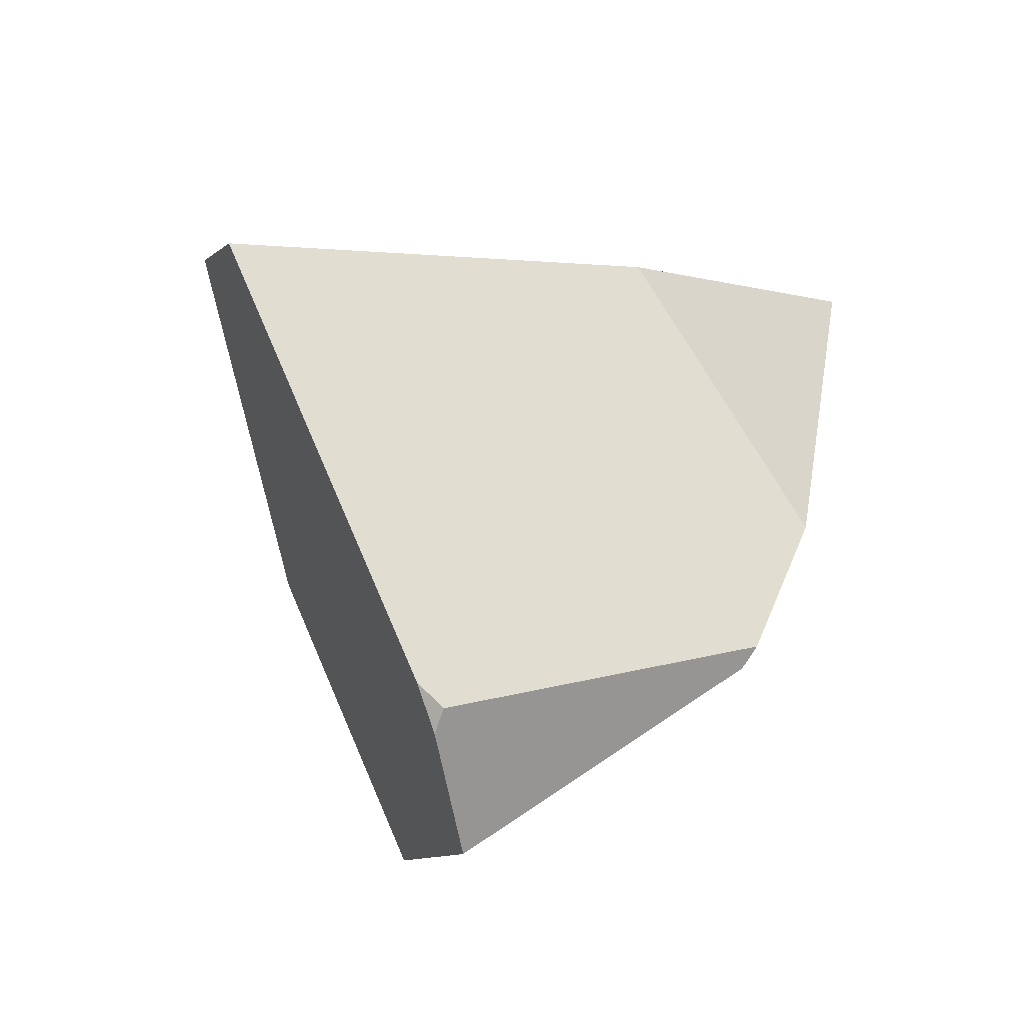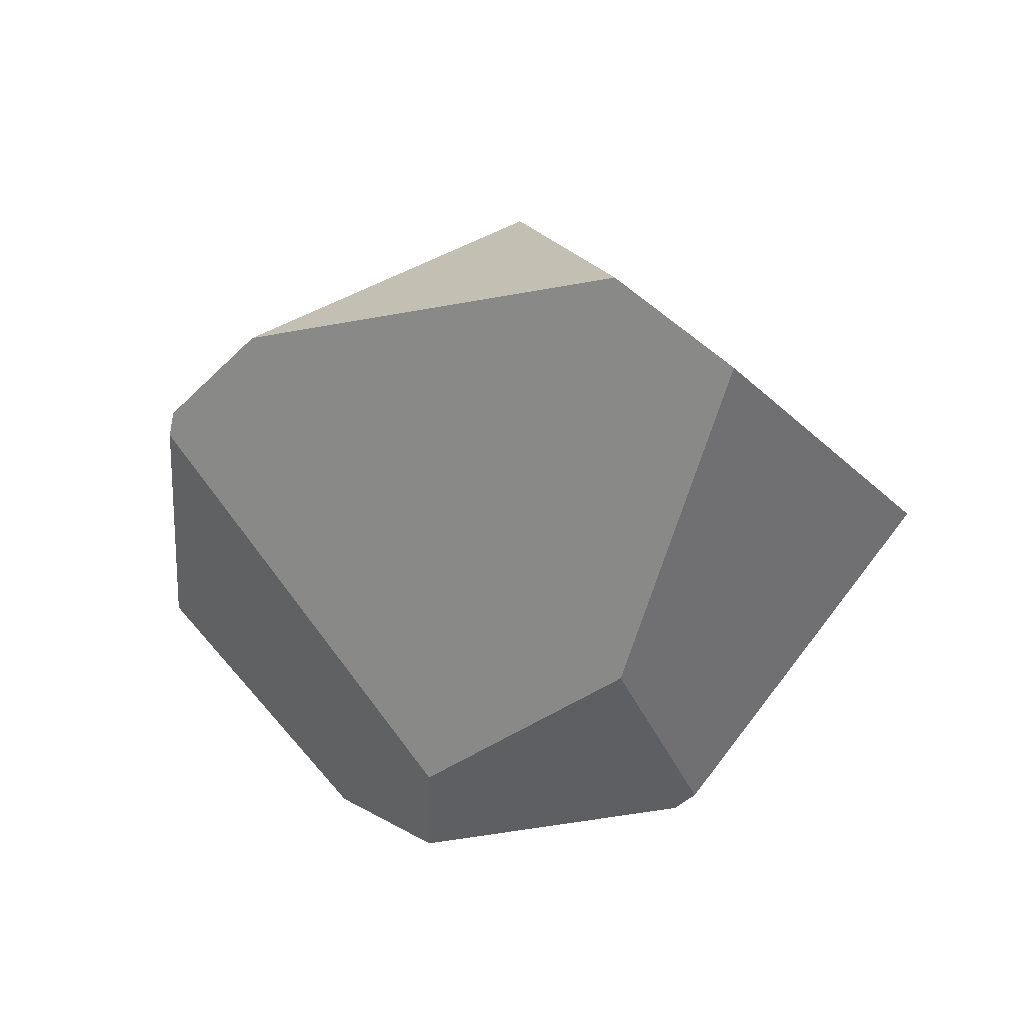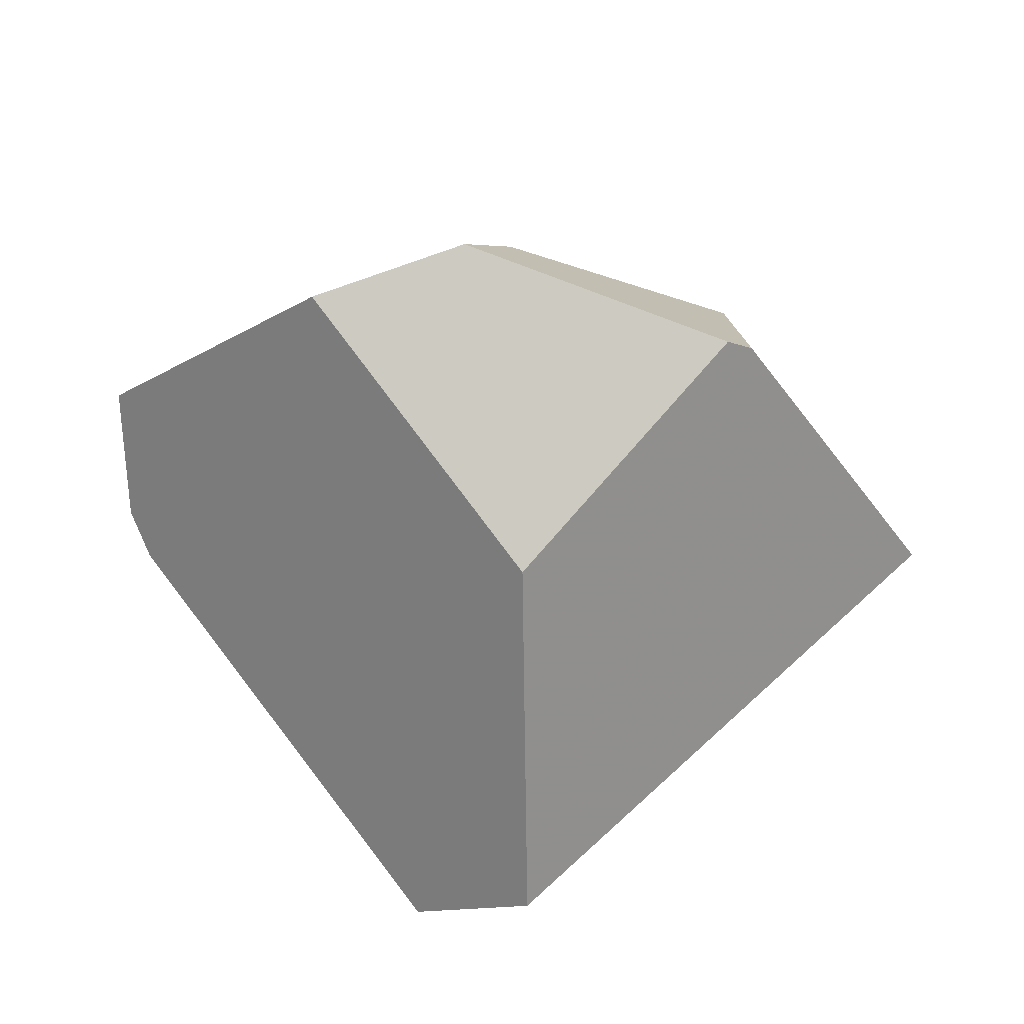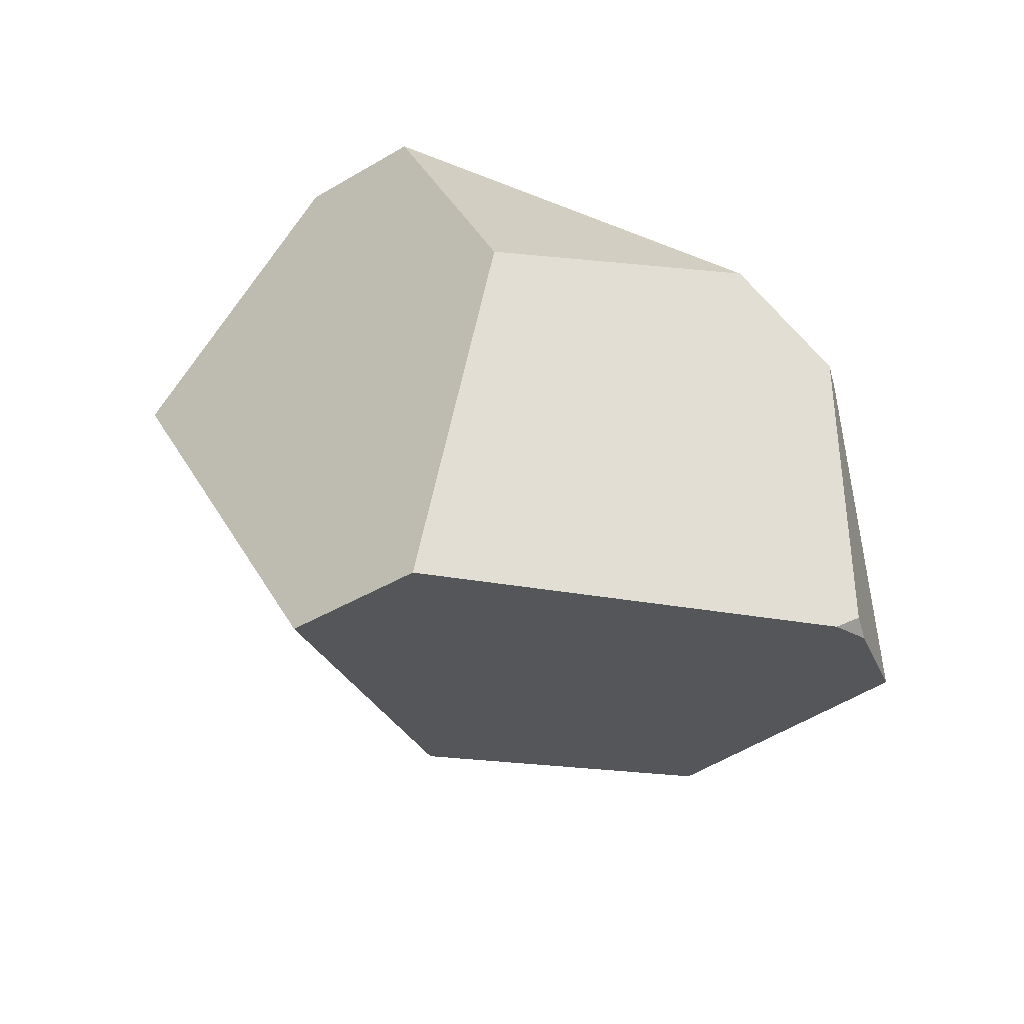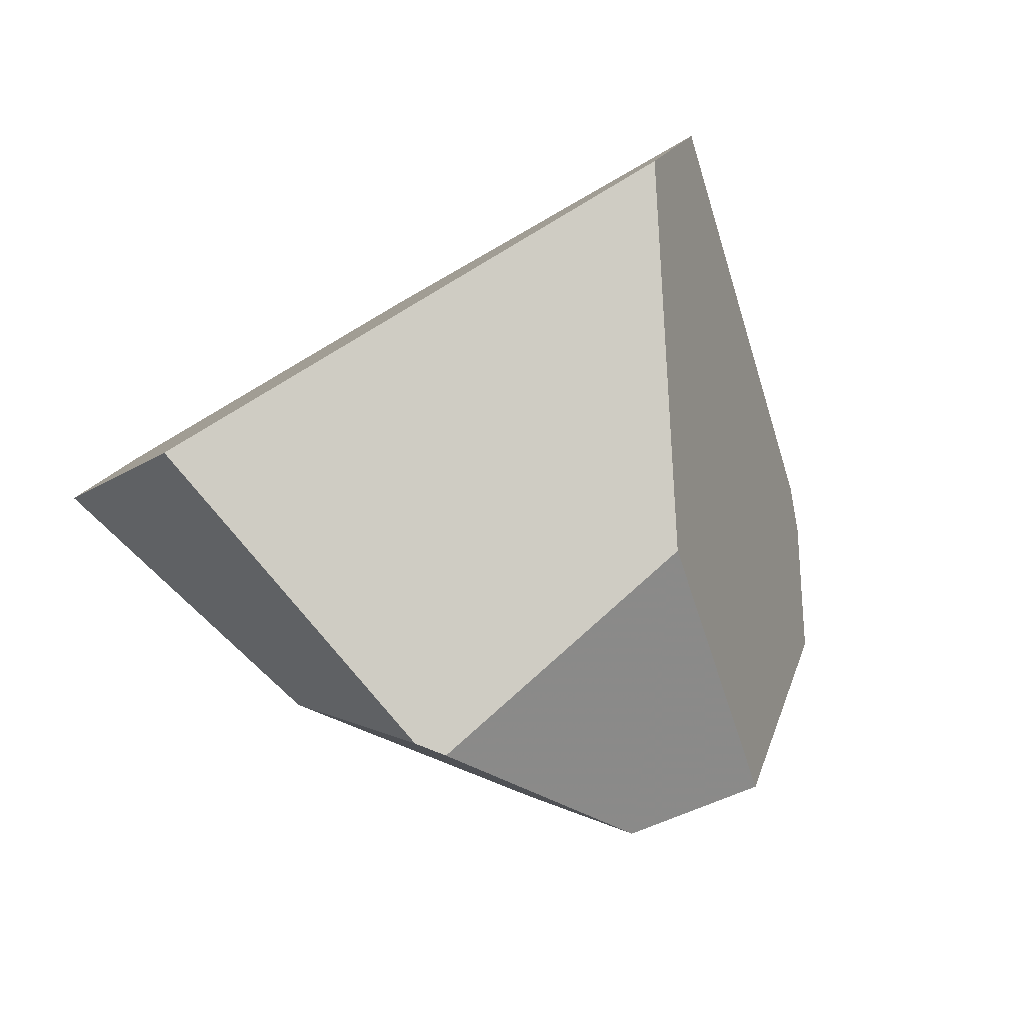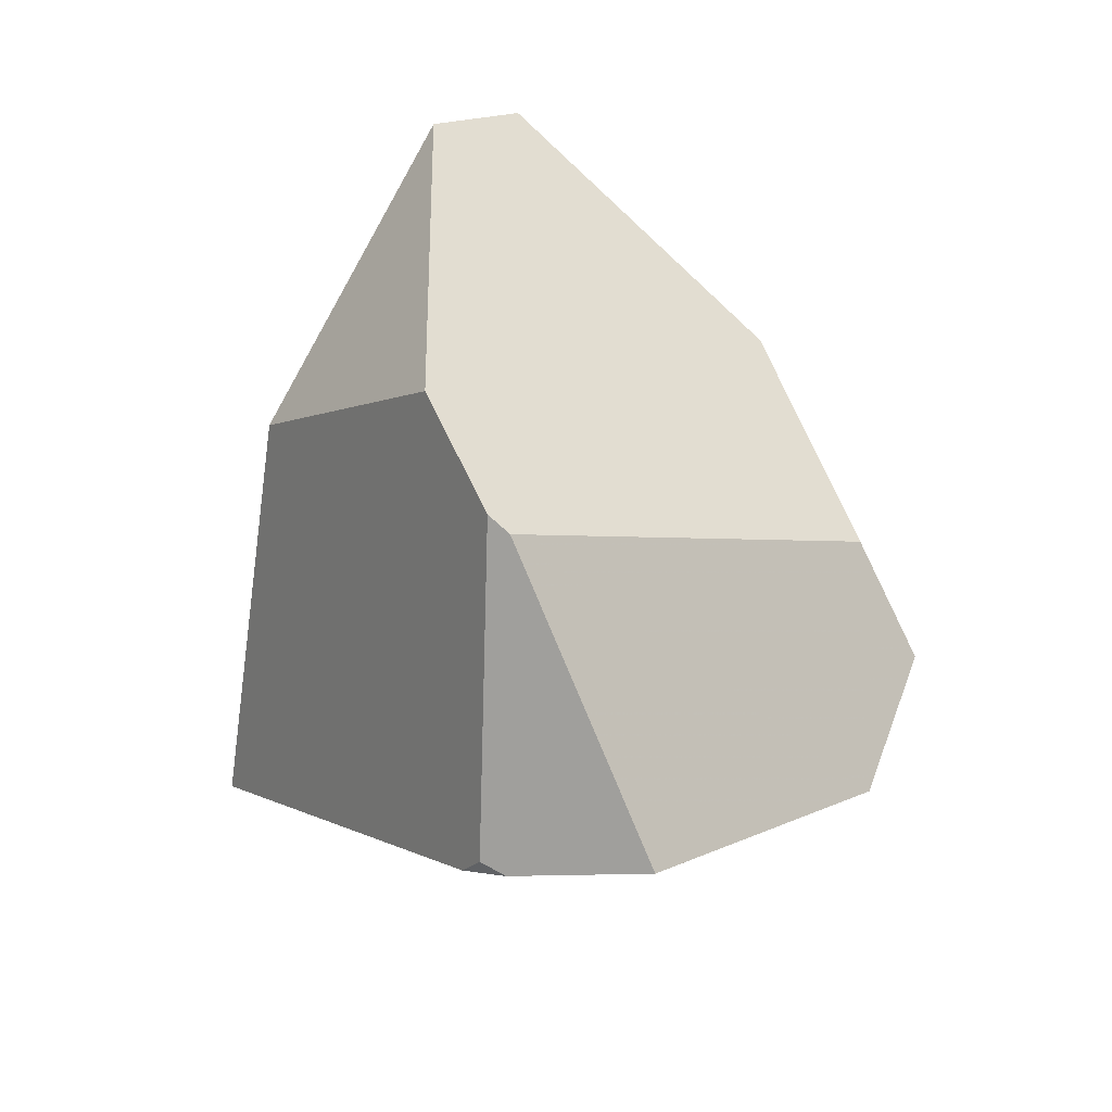
<metadata>
{"format":"obj","ext":"obj","renderer":"f3d","projection":"perspective","resolution":1024,"background":"white","views":[{"elev":40.7,"azim":-83.4,"up":"+Y"},{"elev":-15.5,"azim":28.0,"up":"+Y"},{"elev":-52.2,"azim":-12.5,"up":"+Z"},{"elev":59.7,"azim":-155.8,"up":"+Y"},{"elev":-22.3,"azim":142.9,"up":"+Y"},{"elev":40.3,"azim":-93.6,"up":"+Z"}]}
</metadata>
<code>
v 0.05099 0.2151 0.09046
v -0.02881 0.2673 -0.223
v -0.3026 0.08083 -0.04069
v -0.3148 0.06864 -0.01929
v -0.2091 0.05478 0.2057
v -0.1112 0.09323 0.2376
v -0.3148 0.06864 -0.01929
v -0.3026 0.08083 -0.04069
v -0.3242 0.0507 -0.02516
v -0.02881 0.2673 -0.223
v 0.05099 0.2151 0.09046
v 0.2151 0.0784 0.256
v 0.2906 0.008601 0.2194
v 0.3347 -0.04569 -0.02179
v 0.04964 0.1945 -0.2657
v -0.2091 0.05478 0.2057
v -0.3148 0.06864 -0.01929
v -0.3242 0.0507 -0.02516
v -0.3492 -0.05028 -0.002178
v -0.2192 0.0402 0.1959
v 0.2906 0.008601 0.2194
v 0.2151 0.0784 0.256
v -0.1112 0.09323 0.2376
v -0.2091 0.05478 0.2057
v -0.2192 0.0402 0.1959
v -0.0593 -0.2333 0.04134
v 0.1383 -0.1786 0.0916
v 0.05099 0.2151 0.09046
v -0.1112 0.09323 0.2376
v 0.2151 0.0784 0.256
v 0.04964 0.1945 -0.2657
v 0.3347 -0.04569 -0.02179
v 0.13 -0.2469 -0.06459
v 0.1079 -0.2547 -0.07414
v -0.0198 -0.09742 -0.201
v -0.0198 -0.09742 -0.201
v 0.1079 -0.2547 -0.07414
v -0.1047 -0.2751 -0.03845
v -0.2123 -0.2251 -0.07313
v -0.2123 -0.2251 -0.07313
v -0.1047 -0.2751 -0.03845
v -0.0593 -0.2333 0.04134
v -0.2192 0.0402 0.1959
v -0.3492 -0.05028 -0.002178
v 0.1383 -0.1786 0.0916
v -0.0593 -0.2333 0.04134
v -0.1047 -0.2751 -0.03845
v 0.1079 -0.2547 -0.07414
v 0.13 -0.2469 -0.06459
v -0.02881 0.2673 -0.223
v 0.04964 0.1945 -0.2657
v -0.0198 -0.09742 -0.201
v -0.2123 -0.2251 -0.07313
v -0.3492 -0.05028 -0.002178
v -0.3242 0.0507 -0.02516
v -0.3026 0.08083 -0.04069
v 0.2906 0.008601 0.2194
v 0.1383 -0.1786 0.0916
v 0.13 -0.2469 -0.06459
v 0.3347 -0.04569 -0.02179
f 40 41 42 43 44
f 36 37 38 39
f 50 51 52 53 54 55 56
f 7 8 9
f 1 2 3 4 5 6
f 16 17 18 19 20
f 21 22 23 24 25 26 27
f 45 46 47 48 49
f 28 29 30
f 31 32 33 34 35
f 57 58 59 60
f 10 11 12 13 14 15

</code>
